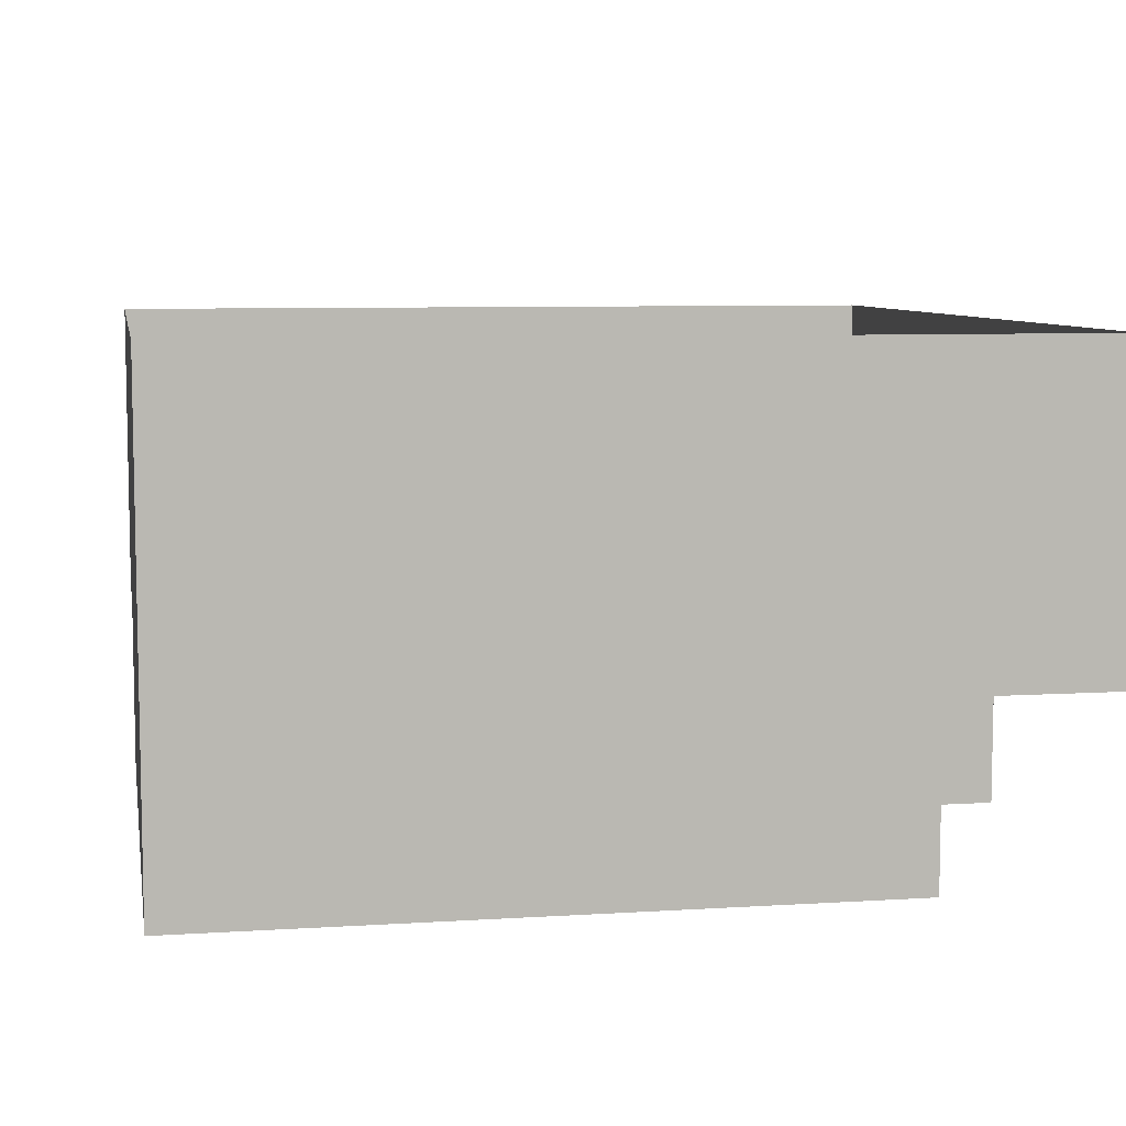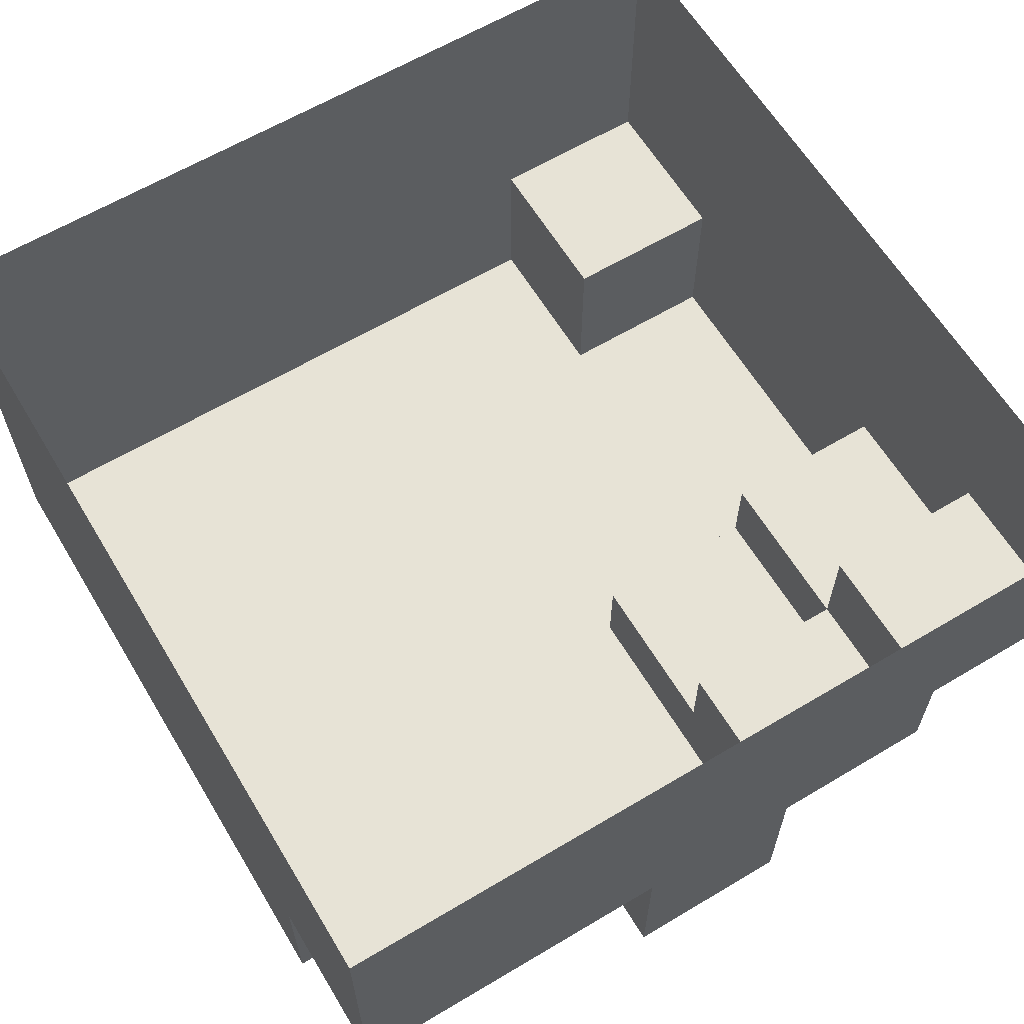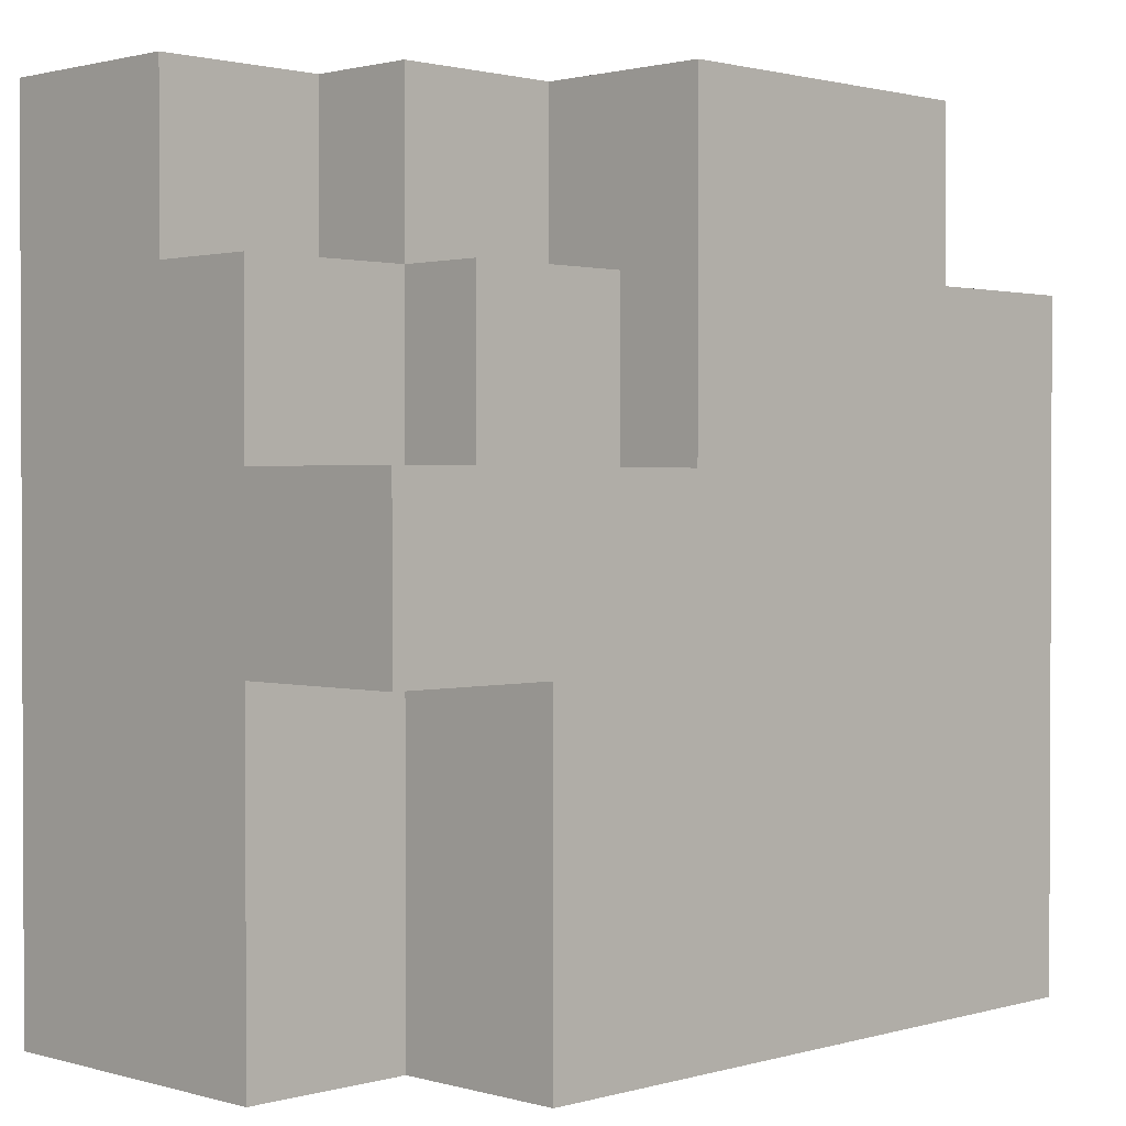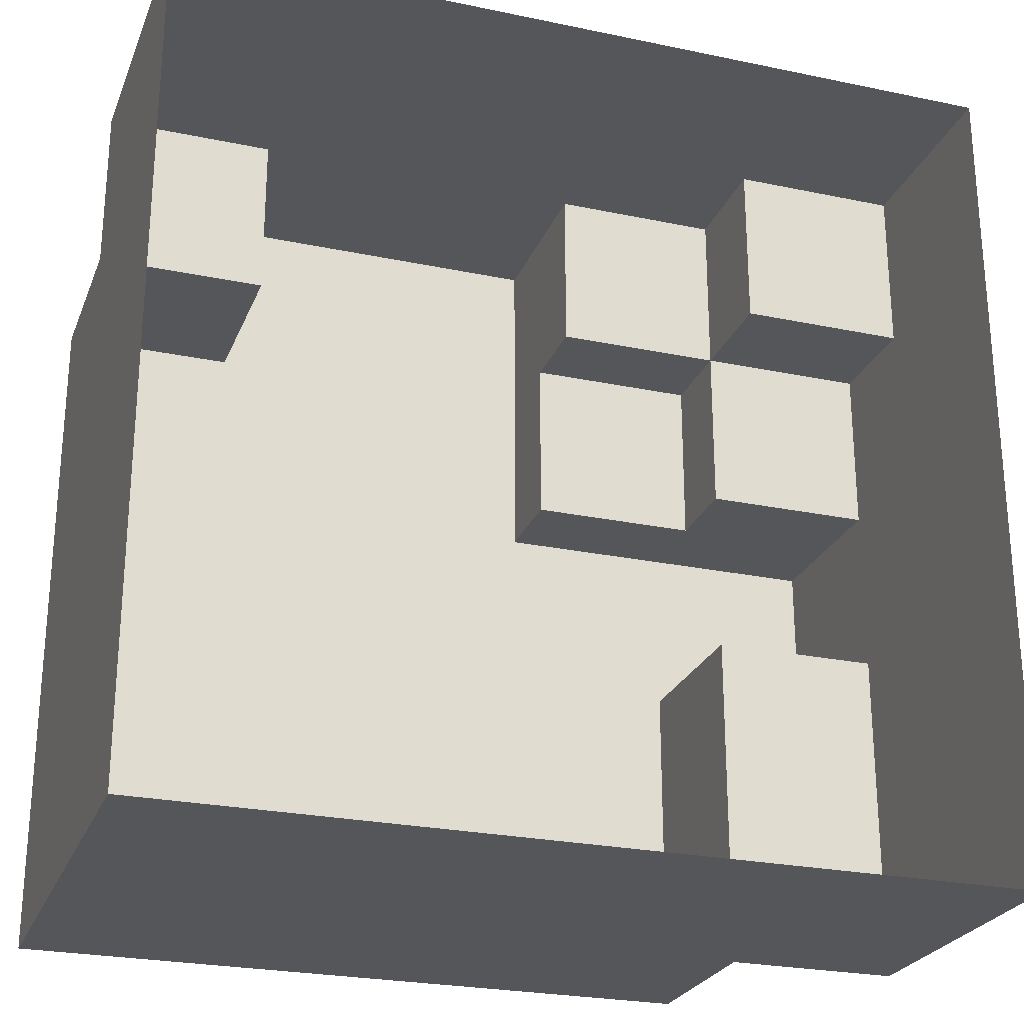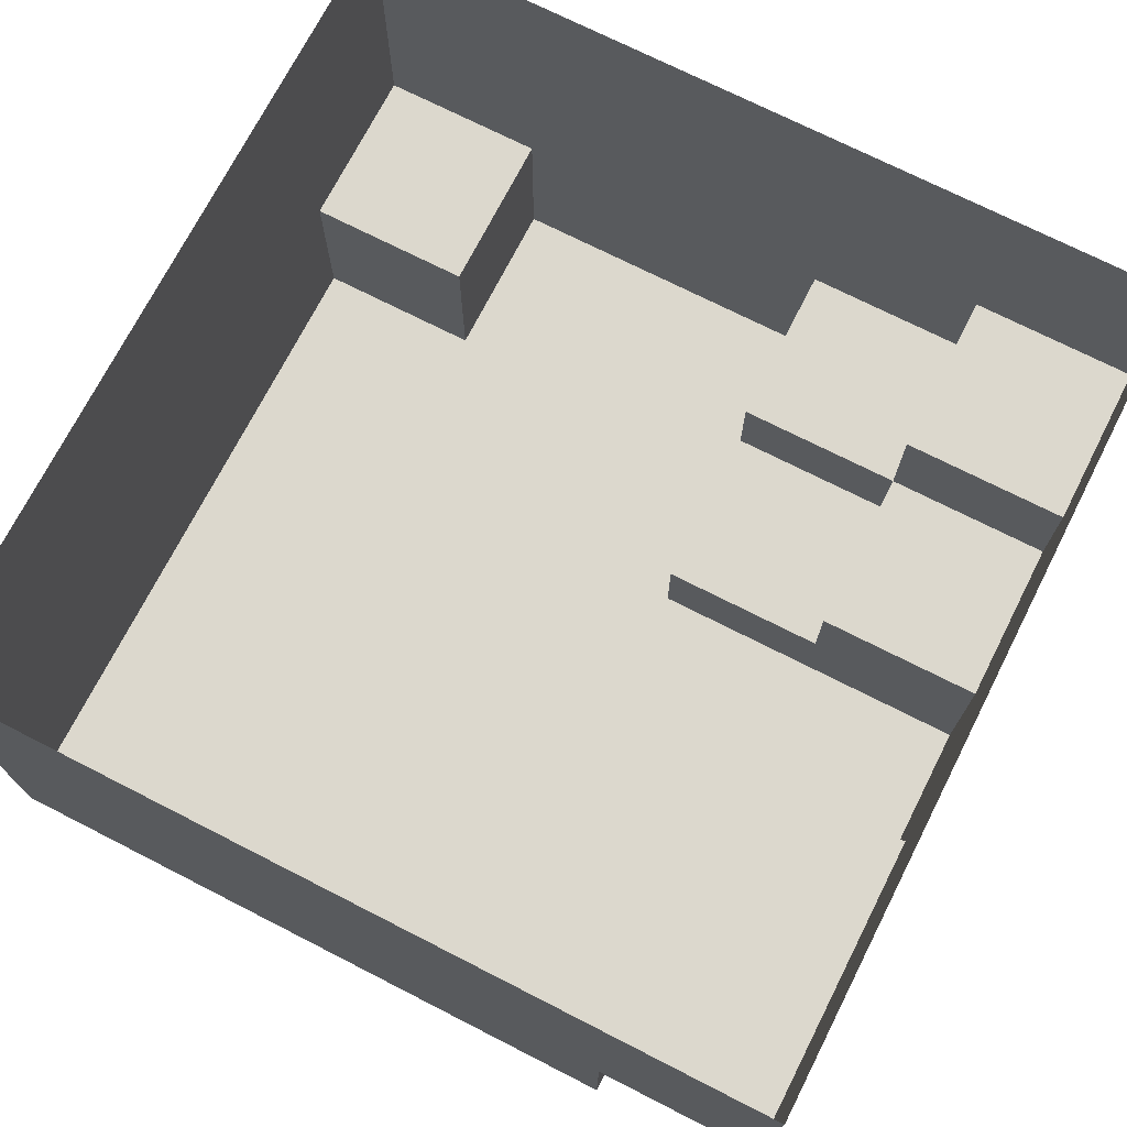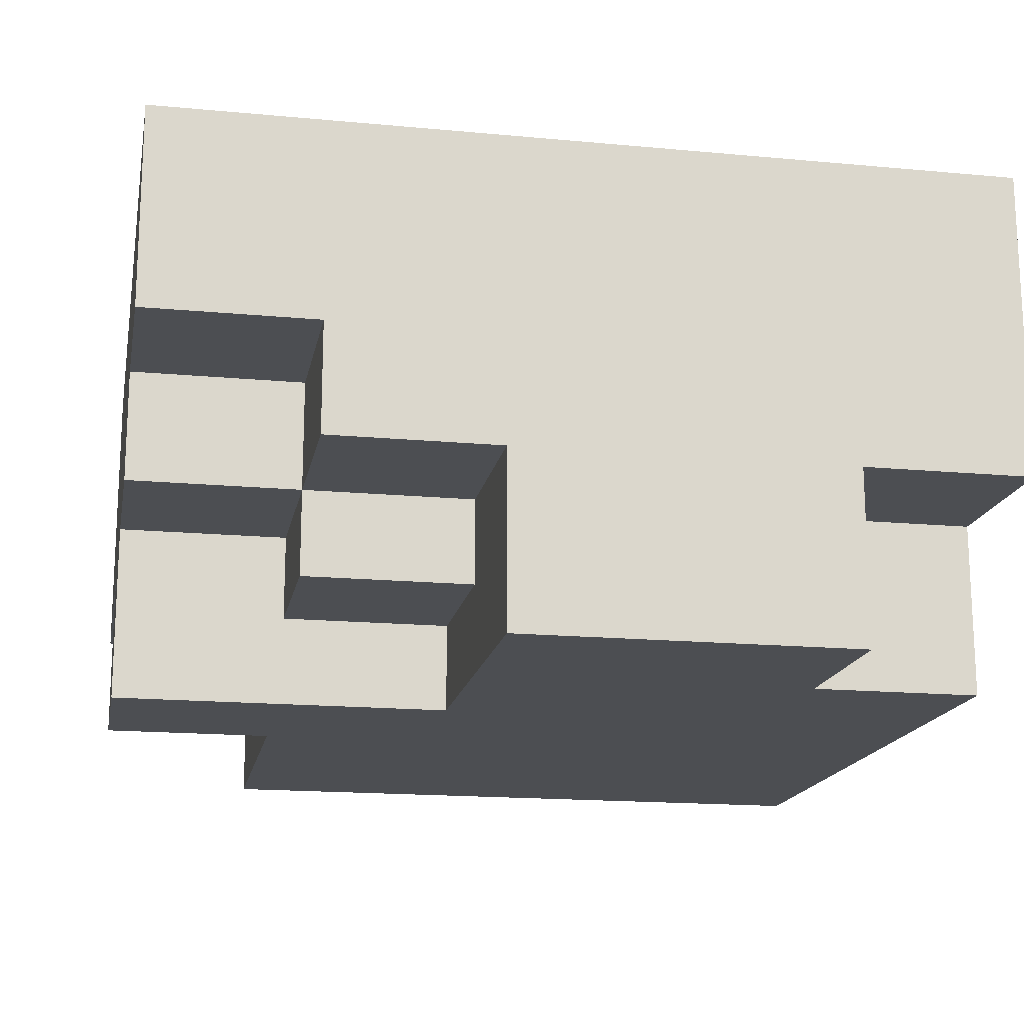
<metadata>
{"format":"obj","ext":"obj","renderer":"f3d","projection":"perspective","resolution":1024,"background":"white","views":[{"elev":7.5,"azim":169.8,"up":"+Y"},{"elev":62.6,"azim":-121.1,"up":"+Y"},{"elev":1.4,"azim":-45.1,"up":"+Z"},{"elev":-25.4,"azim":161.4,"up":"+Z"},{"elev":72.4,"azim":-153.0,"up":"+Y"},{"elev":-16.8,"azim":-10.7,"up":"+Y"}]}
</metadata>
<code>
o Plane_Plane.001
v 20.81 0 -20.81
v -20.81 23.84 20.81
v 20.81 23.84 20.81
v -20.81 23.84 -20.81
v 20.81 23.84 -20.81
v -20.81 0 -4.163
v -20.81 0 4.163
v 20.81 0 12.49
v 20.81 0 4.163
v 20.81 0 -4.163
v 20.81 0 -12.49
v -20.81 23.84 -12.49
v -20.81 23.84 -4.163
v -20.81 23.84 4.163
v -20.81 23.84 12.49
v 20.81 23.84 12.49
v 20.81 23.84 4.163
v 20.81 23.84 -4.163
v 20.81 23.84 -12.49
v -4.163 0 20.81
v 4.163 0 20.81
v 12.49 0 20.81
v 12.49 0 -20.81
v 4.163 0 -20.81
v -4.163 0 -20.81
v -12.49 0 -20.81
v -12.49 23.84 20.81
v -4.163 23.84 20.81
v 4.163 23.84 20.81
v 12.49 23.84 20.81
v 12.49 23.84 -20.81
v 4.163 23.84 -20.81
v -4.163 23.84 -20.81
v -12.49 23.84 -20.81
v -20.81 8.612 12.49
v -4.163 0 12.49
v 4.163 0 12.49
v 12.49 0 12.49
v -12.49 0 4.163
v -4.163 0 4.163
v 4.163 0 4.163
v 12.49 0 4.163
v -12.49 0 -4.163
v -4.163 0 -4.163
v 4.163 0 -4.163
v 12.49 0 -4.163
v -12.49 0 -12.49
v -4.163 0 -12.49
v 4.163 0 -12.49
v 12.49 0 -12.49
v 20.81 8.612 20.81
v 12.49 4.38 20.81
v -20.81 8.612 4.163
v -20.81 8.612 -4.163
v -20.81 4.38 -4.163
v -20.81 4.38 4.163
v 20.81 4.38 12.49
v 12.49 4.38 12.49
v 20.81 8.612 -20.81
v -4.163 4.38 20.81
v -12.49 4.38 12.49
v -4.163 4.38 12.49
v -12.49 4.38 4.163
v -4.163 4.38 4.163
v -12.49 4.38 -4.163
v -12.49 4.38 -12.49
v 12.49 8.612 20.81
v -12.49 8.612 -20.81
v -20.81 8.612 -20.81
v -20.81 8.612 -12.49
v 20.81 8.612 12.49
v 12.49 8.612 12.49
v -12.49 8.612 20.81
v -4.163 8.612 20.81
v -12.49 8.612 12.49
v -4.163 8.612 12.49
v -12.49 8.612 4.163
v -12.49 8.612 -4.163
v -12.49 8.612 -12.49
v -20.81 14.01 12.49
v -20.81 14.01 20.81
v -12.49 14.01 20.81
v -12.49 14.01 12.49
v 20.81 8.612 4.163
v 20.81 8.612 -4.163
v 20.81 8.612 -12.49
v 4.163 8.612 20.81
v 12.49 8.612 -20.81
v 4.163 8.612 -20.81
v -4.163 8.612 -20.81
v -20.81 14.01 -20.81
v 20.81 14.01 20.81
v -20.81 14.01 -12.49
v -20.81 14.01 -4.163
v -20.81 14.01 4.163
v 20.81 14.01 12.49
v 20.81 14.01 4.163
v 20.81 14.01 -4.163
v 20.81 14.01 -12.49
v -4.163 14.01 20.81
v 4.163 14.01 20.81
v 12.49 14.01 20.81
v 12.49 14.01 -20.81
v 4.163 14.01 -20.81
v -4.163 14.01 -20.81
v -12.49 14.01 -20.81
v 20.81 14.01 -20.81
v 20.81 4.38 -20.81
v 20.81 4.38 -12.49
v 20.81 4.38 -4.163
v 12.49 4.38 -20.81
v 20.81 4.38 4.163
v -12.49 4.38 -20.81
v 4.163 4.38 20.81
v -4.163 4.38 -20.81
v 4.163 4.38 -20.81
f 11 23 50
f 34 91 106
f 30 92 102
f 19 107 99
f 15 81 80
f 4 93 91
f 12 94 93
f 13 95 94
f 14 80 95
f 3 96 92
f 16 97 96
f 17 98 97
f 18 99 98
f 66 43 47
f 8 42 38
f 9 46 42
f 10 50 46
f 65 6 43
f 44 47 43
f 45 48 44
f 46 49 45
f 39 6 7
f 40 43 39
f 41 44 40
f 42 45 41
f 84 110 112
f 37 40 36
f 38 41 37
f 62 20 36
f 85 109 110
f 21 36 20
f 22 37 21
f 2 82 81
f 27 100 82
f 28 101 100
f 29 102 101
f 5 103 107
f 31 104 103
f 32 105 104
f 33 106 105
f 48 26 47
f 49 25 48
f 50 24 49
f 54 56 55
f 62 63 61
f 68 66 113
f 72 57 58
f 78 55 65
f 52 38 22
f 86 108 109
f 58 8 38
f 64 36 40
f 113 47 26
f 74 114 60
f 87 52 114
f 56 39 7
f 63 40 39
f 51 72 67
f 78 70 54
f 75 53 35
f 80 75 35
f 74 75 73
f 79 69 70
f 79 65 66
f 59 111 108
f 77 61 63
f 75 62 61
f 53 63 56
f 88 116 111
f 76 60 62
f 71 112 57
f 67 58 52
f 82 80 81
f 89 115 116
f 83 73 75
f 90 113 115
f 105 68 90
f 104 90 89
f 103 89 88
f 107 88 59
f 101 67 87
f 100 87 74
f 82 74 73
f 98 86 85
f 97 85 84
f 96 84 71
f 92 71 51
f 95 35 53
f 94 53 54
f 93 54 70
f 91 70 69
f 99 59 86
f 102 51 67
f 106 69 68
f 115 26 25
f 116 25 24
f 57 9 8
f 111 24 23
f 108 23 1
f 114 22 21
f 60 21 20
f 109 1 11
f 55 7 6
f 110 11 10
f 112 10 9
f 11 1 23
f 34 4 91
f 30 3 92
f 19 5 107
f 15 2 81
f 4 12 93
f 12 13 94
f 13 14 95
f 14 15 80
f 3 16 96
f 16 17 97
f 17 18 98
f 18 19 99
f 66 65 43
f 8 9 42
f 9 10 46
f 10 11 50
f 65 55 6
f 44 48 47
f 45 49 48
f 46 50 49
f 39 43 6
f 40 44 43
f 41 45 44
f 42 46 45
f 84 85 110
f 37 41 40
f 38 42 41
f 62 60 20
f 85 86 109
f 21 37 36
f 22 38 37
f 2 27 82
f 27 28 100
f 28 29 101
f 29 30 102
f 5 31 103
f 31 32 104
f 32 33 105
f 33 34 106
f 48 25 26
f 49 24 25
f 50 23 24
f 54 53 56
f 62 64 63
f 68 79 66
f 72 71 57
f 78 54 55
f 52 58 38
f 86 59 108
f 58 57 8
f 64 62 36
f 113 66 47
f 74 87 114
f 87 67 52
f 56 63 39
f 63 64 40
f 51 71 72
f 78 79 70
f 75 77 53
f 80 83 75
f 74 76 75
f 79 68 69
f 79 78 65
f 59 88 111
f 77 75 61
f 75 76 62
f 53 77 63
f 88 89 116
f 76 74 60
f 71 84 112
f 67 72 58
f 82 83 80
f 89 90 115
f 83 82 73
f 90 68 113
f 105 106 68
f 104 105 90
f 103 104 89
f 107 103 88
f 101 102 67
f 100 101 87
f 82 100 74
f 98 99 86
f 97 98 85
f 96 97 84
f 92 96 71
f 95 80 35
f 94 95 53
f 93 94 54
f 91 93 70
f 99 107 59
f 102 92 51
f 106 91 69
f 115 113 26
f 116 115 25
f 57 112 9
f 111 116 24
f 108 111 23
f 114 52 22
f 60 114 21
f 109 108 1
f 55 56 7
f 110 109 11
f 112 110 10

</code>
